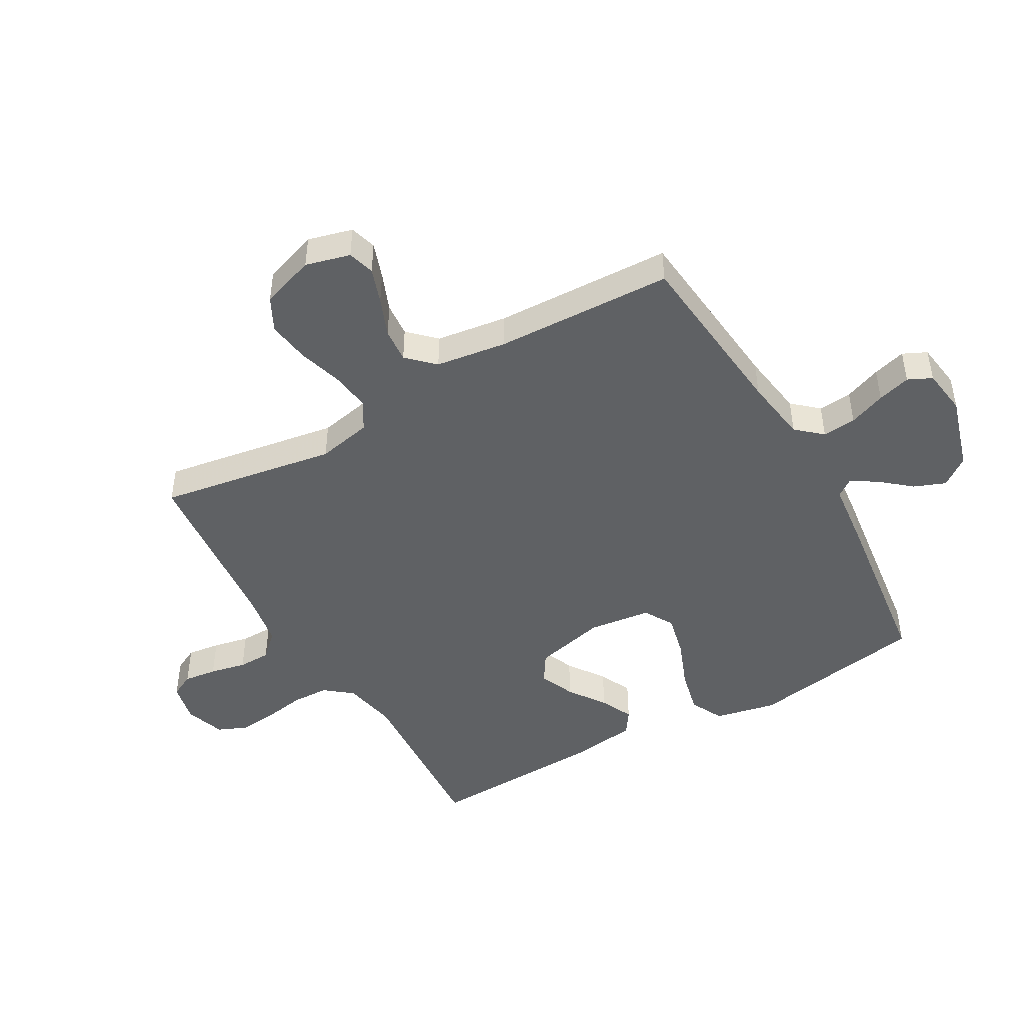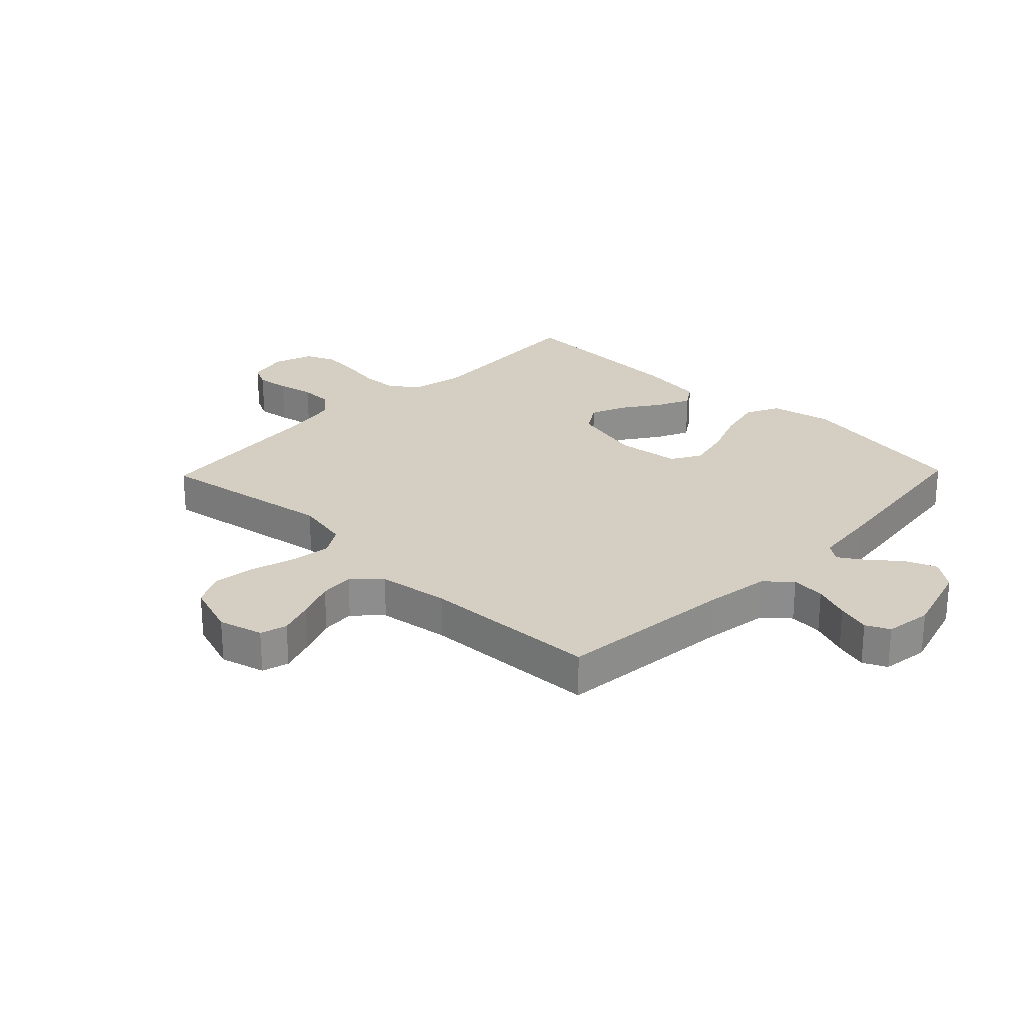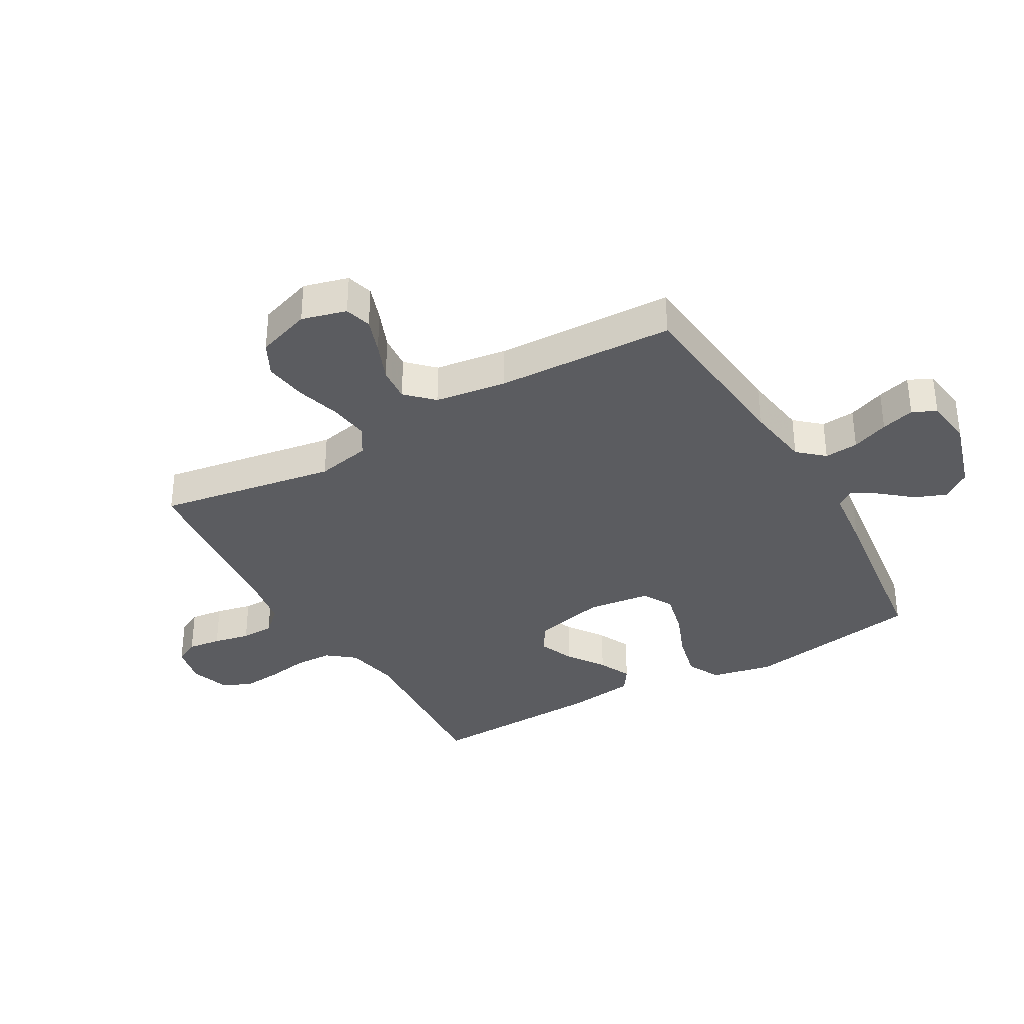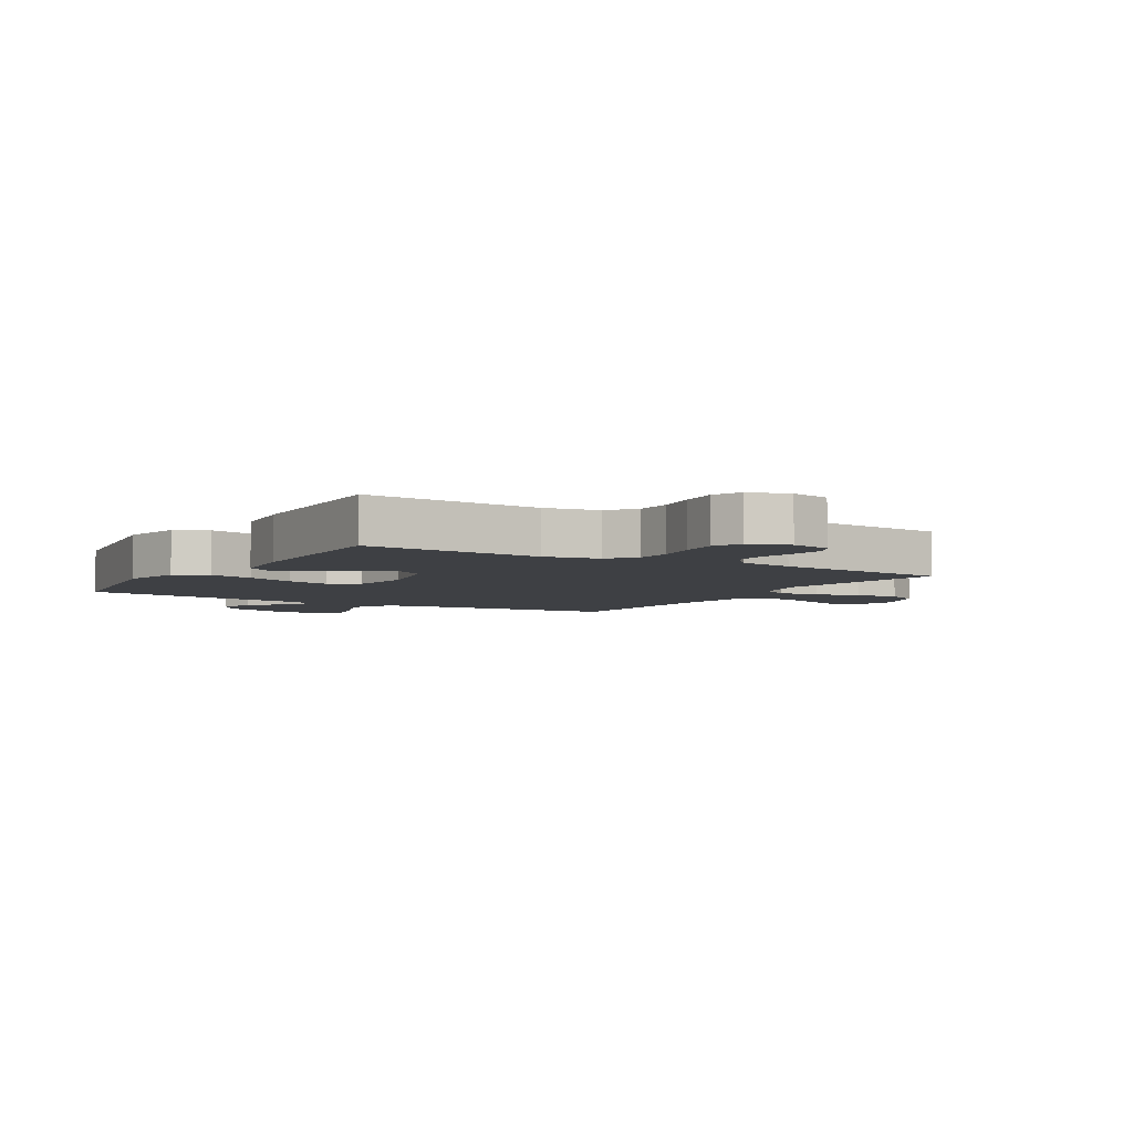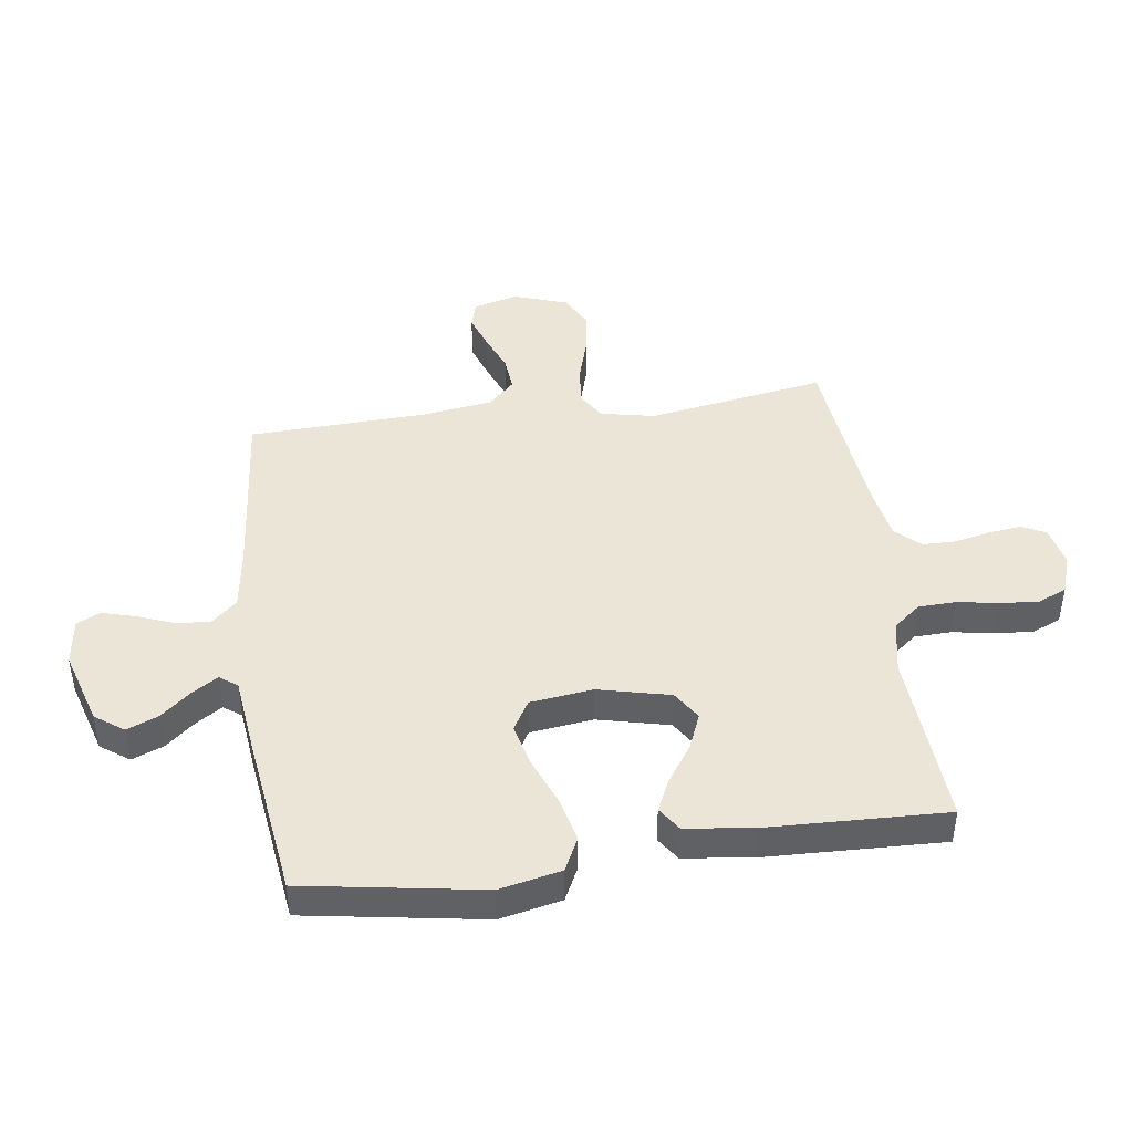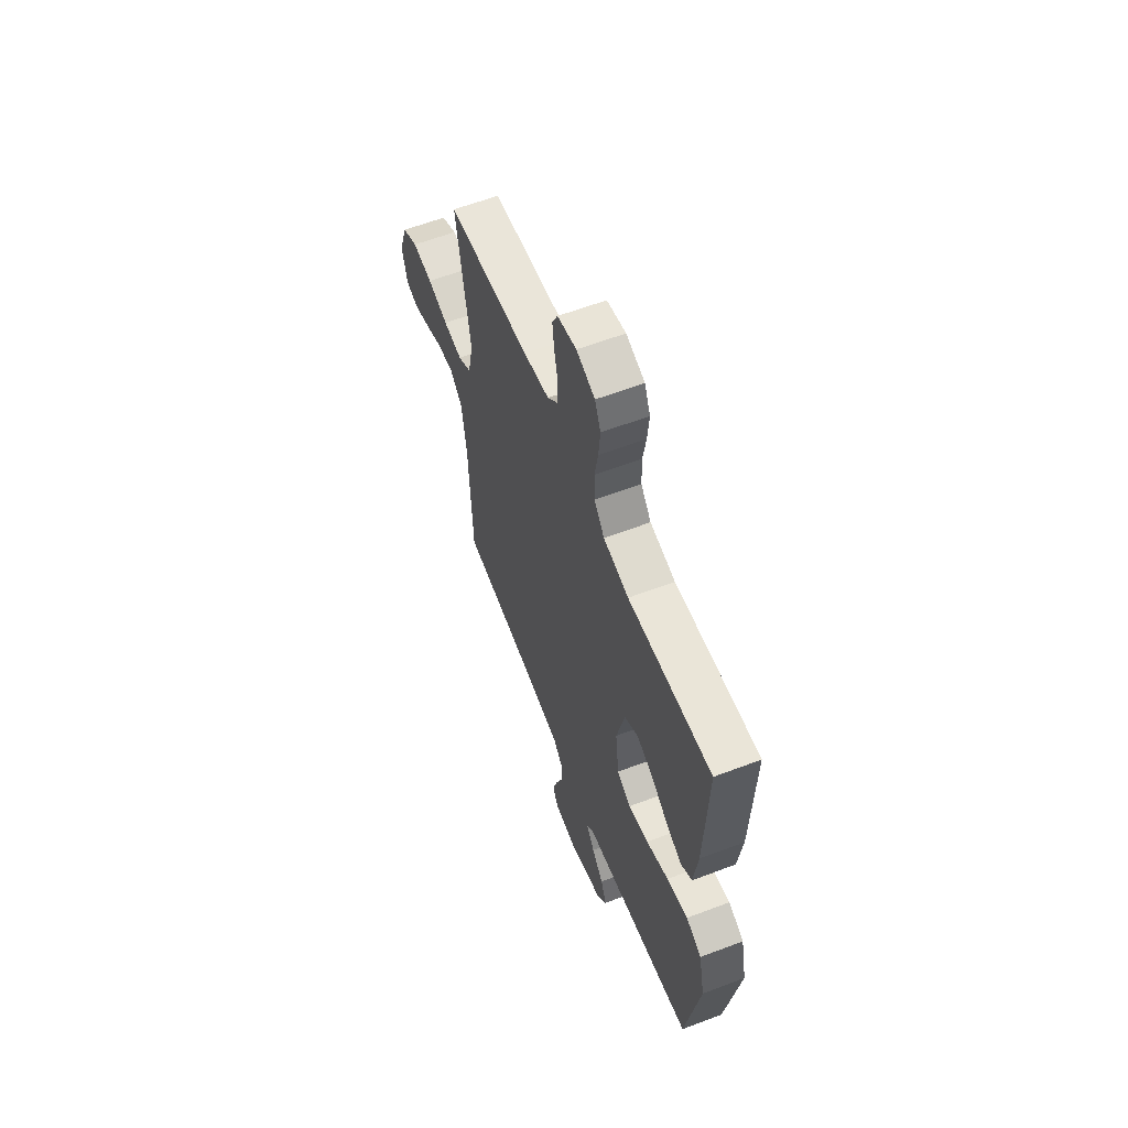
<metadata>
{"format":"obj","ext":"obj","renderer":"f3d","projection":"perspective","resolution":1024,"background":"white","views":[{"elev":-46.5,"azim":119.8,"up":"+Y"},{"elev":25.4,"azim":134.0,"up":"+Y"},{"elev":-34.9,"azim":119.8,"up":"+Y"},{"elev":-4.8,"azim":-31.3,"up":"+Y"},{"elev":44.4,"azim":-98.0,"up":"+Y"},{"elev":60.6,"azim":-111.2,"up":"+Z"}]}
</metadata>
<code>
v 0.5 0.07 -0.5
v 0.2 0.07 -0.529
v 0.091 0.07 -0.545
v 0.053 0.07 -0.588
v 0.058 0.07 -0.645
v 0.082 0.07 -0.707
v 0.098 0.07 -0.763
v 0.079 0.07 -0.803
v 0 0.07 -0.814
v -0.127 0.07 -0.776
v -0.162 0.07 -0.728
v -0.141 0.07 -0.675
v -0.099 0.07 -0.625
v -0.071 0.07 -0.581
v -0.093 0.07 -0.551
v -0.2 0.07 -0.539
v -0.5 0.07 -0.5
v -0.55 0.07 -0.2
v -0.528 0.07 -0.096
v -0.472 0.07 -0.068
v -0.396 0.07 -0.086
v -0.315 0.07 -0.118
v -0.242 0.07 -0.135
v -0.192 0.07 -0.106
v -0.179 0.07 0
v -0.208 0.07 0.121
v -0.257 0.07 0.152
v -0.317 0.07 0.127
v -0.379 0.07 0.084
v -0.434 0.07 0.058
v -0.474 0.07 0.085
v -0.489 0.07 0.2
v -0.5 0.07 0.5
v -0.2 0.07 0.481
v -0.109 0.07 0.499
v -0.072 0.07 0.545
v -0.07 0.07 0.608
v -0.082 0.07 0.677
v -0.088 0.07 0.742
v -0.067 0.07 0.791
v 0 0.07 0.814
v 0.068 0.07 0.799
v 0.088 0.07 0.759
v 0.081 0.07 0.703
v 0.068 0.07 0.642
v 0.069 0.07 0.587
v 0.107 0.07 0.546
v 0.2 0.07 0.53
v 0.5 0.07 0.5
v 0.451 0.07 0.2
v 0.47 0.07 0.108
v 0.518 0.07 0.079
v 0.586 0.07 0.088
v 0.66 0.07 0.11
v 0.732 0.07 0.12
v 0.788 0.07 0.091
v 0.819 0.07 0
v 0.799 0.07 -0.075
v 0.754 0.07 -0.088
v 0.694 0.07 -0.067
v 0.629 0.07 -0.041
v 0.571 0.07 -0.036
v 0.528 0.07 -0.08
v 0.511 0.07 -0.2
v 0.5 0 -0.5
v 0.2 0 -0.529
v 0.091 0 -0.545
v 0.053 0 -0.588
v 0.058 0 -0.645
v 0.082 0 -0.707
v 0.098 0 -0.763
v 0.079 0 -0.803
v 0 0 -0.814
v -0.127 0 -0.776
v -0.162 0 -0.728
v -0.141 0 -0.675
v -0.099 0 -0.625
v -0.071 0 -0.581
v -0.093 0 -0.551
v -0.2 0 -0.539
v -0.5 0 -0.5
v -0.55 0 -0.2
v -0.528 0 -0.096
v -0.472 0 -0.068
v -0.396 0 -0.086
v -0.315 0 -0.118
v -0.242 0 -0.135
v -0.192 0 -0.106
v -0.179 0 0
v -0.208 0 0.121
v -0.257 0 0.152
v -0.317 0 0.127
v -0.379 0 0.084
v -0.434 0 0.058
v -0.474 0 0.085
v -0.489 0 0.2
v -0.5 0 0.5
v -0.2 0 0.481
v -0.109 0 0.499
v -0.072 0 0.545
v -0.07 0 0.608
v -0.082 0 0.677
v -0.088 0 0.742
v -0.067 0 0.791
v 0 0 0.814
v 0.068 0 0.799
v 0.088 0 0.759
v 0.081 0 0.703
v 0.068 0 0.642
v 0.069 0 0.587
v 0.107 0 0.546
v 0.2 0 0.53
v 0.5 0 0.5
v 0.451 0 0.2
v 0.47 0 0.108
v 0.518 0 0.079
v 0.586 0 0.088
v 0.66 0 0.11
v 0.732 0 0.12
v 0.788 0 0.091
v 0.819 0 0
v 0.799 0 -0.075
v 0.754 0 -0.088
v 0.694 0 -0.067
v 0.629 0 -0.041
v 0.571 0 -0.036
v 0.528 0 -0.08
v 0.511 0 -0.2
f 59 60 61
f 58 59 61
f 57 58 61
f 56 57 61
f 55 56 61
f 54 55 61
f 53 54 61
f 52 53 61 62
f 51 52 62 63
f 48 49 50
f 47 48 50 51
f 51 63 64
f 47 51 64
f 46 47 64
f 43 44 45
f 42 43 45
f 41 42 45
f 40 41 45
f 39 40 45
f 38 39 45
f 37 38 45
f 36 37 45 46
f 32 33 34
f 31 32 34
f 30 31 34
f 29 30 34
f 28 29 34
f 27 28 34 35
f 36 46 64
f 35 36 64
f 27 35 64
f 26 27 64
f 20 21 22
f 19 20 22
f 18 19 22
f 17 18 22
f 16 17 22
f 15 16 22
f 14 15 22 23
f 11 12 13
f 10 11 13
f 9 10 13
f 8 9 13
f 7 8 13
f 6 7 13
f 5 6 13
f 4 5 13 14
f 14 23 24
f 4 14 24
f 3 4 24
f 64 1 2
f 26 64 2
f 25 26 2
f 2 3 24 25
f 125 124 123
f 125 123 122
f 125 122 121
f 125 121 120
f 125 120 119
f 125 119 118
f 125 118 117
f 126 125 117 116
f 127 126 116 115
f 114 113 112
f 115 114 112 111
f 128 127 115
f 128 115 111
f 128 111 110
f 109 108 107
f 109 107 106
f 109 106 105
f 109 105 104
f 109 104 103
f 109 103 102
f 109 102 101
f 110 109 101 100
f 98 97 96
f 98 96 95
f 98 95 94
f 98 94 93
f 98 93 92
f 99 98 92 91
f 128 110 100
f 128 100 99
f 128 99 91
f 128 91 90
f 86 85 84
f 86 84 83
f 86 83 82
f 86 82 81
f 86 81 80
f 86 80 79
f 87 86 79 78
f 77 76 75
f 77 75 74
f 77 74 73
f 77 73 72
f 77 72 71
f 77 71 70
f 77 70 69
f 78 77 69 68
f 88 87 78
f 88 78 68
f 88 68 67
f 66 65 128
f 66 128 90
f 66 90 89
f 89 88 67 66
f 1 65 66 2
f 2 66 67 3
f 3 67 68 4
f 4 68 69 5
f 5 69 70 6
f 6 70 71 7
f 7 71 72 8
f 8 72 73 9
f 9 73 74 10
f 10 74 75 11
f 11 75 76 12
f 12 76 77 13
f 13 77 78 14
f 14 78 79 15
f 15 79 80 16
f 16 80 81 17
f 17 81 82 18
f 18 82 83 19
f 19 83 84 20
f 20 84 85 21
f 21 85 86 22
f 22 86 87 23
f 23 87 88 24
f 24 88 89 25
f 25 89 90 26
f 26 90 91 27
f 27 91 92 28
f 28 92 93 29
f 29 93 94 30
f 30 94 95 31
f 31 95 96 32
f 32 96 97 33
f 33 97 98 34
f 34 98 99 35
f 35 99 100 36
f 36 100 101 37
f 37 101 102 38
f 38 102 103 39
f 39 103 104 40
f 40 104 105 41
f 41 105 106 42
f 42 106 107 43
f 43 107 108 44
f 44 108 109 45
f 45 109 110 46
f 46 110 111 47
f 47 111 112 48
f 48 112 113 49
f 49 113 114 50
f 50 114 115 51
f 51 115 116 52
f 52 116 117 53
f 53 117 118 54
f 54 118 119 55
f 55 119 120 56
f 56 120 121 57
f 57 121 122 58
f 58 122 123 59
f 59 123 124 60
f 60 124 125 61
f 61 125 126 62
f 62 126 127 63
f 63 127 128 64
f 64 128 65 1

</code>
